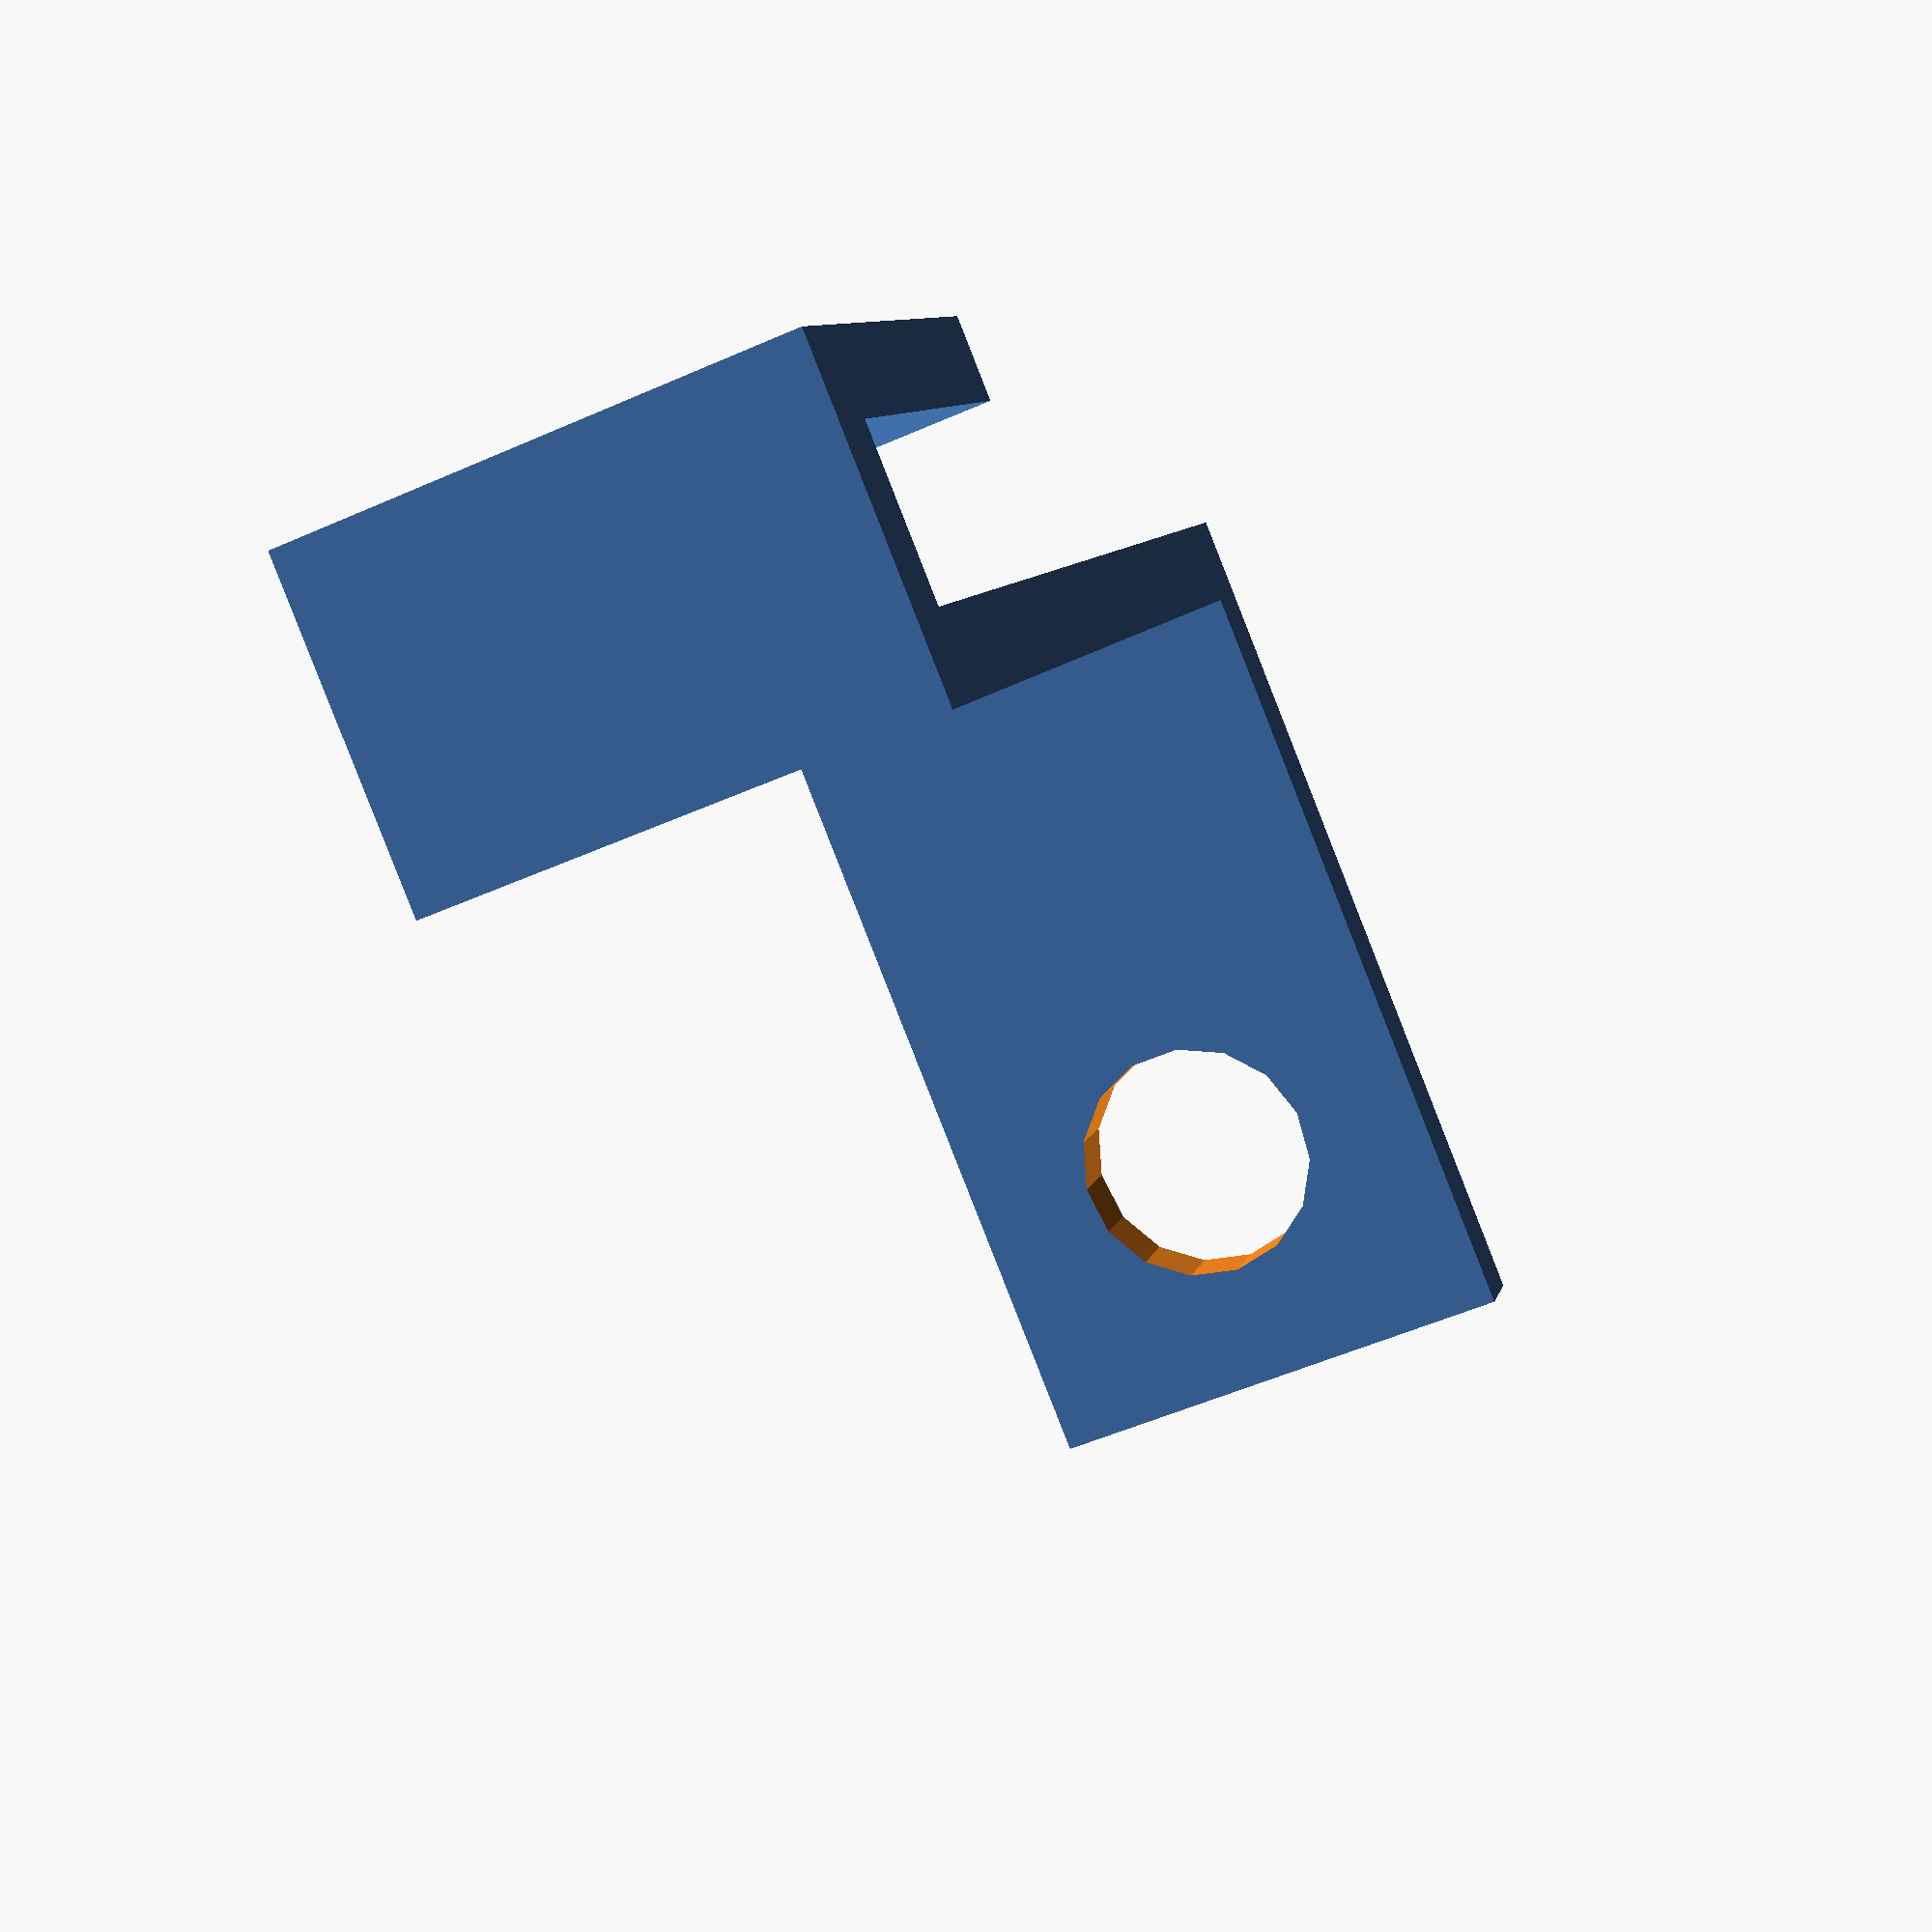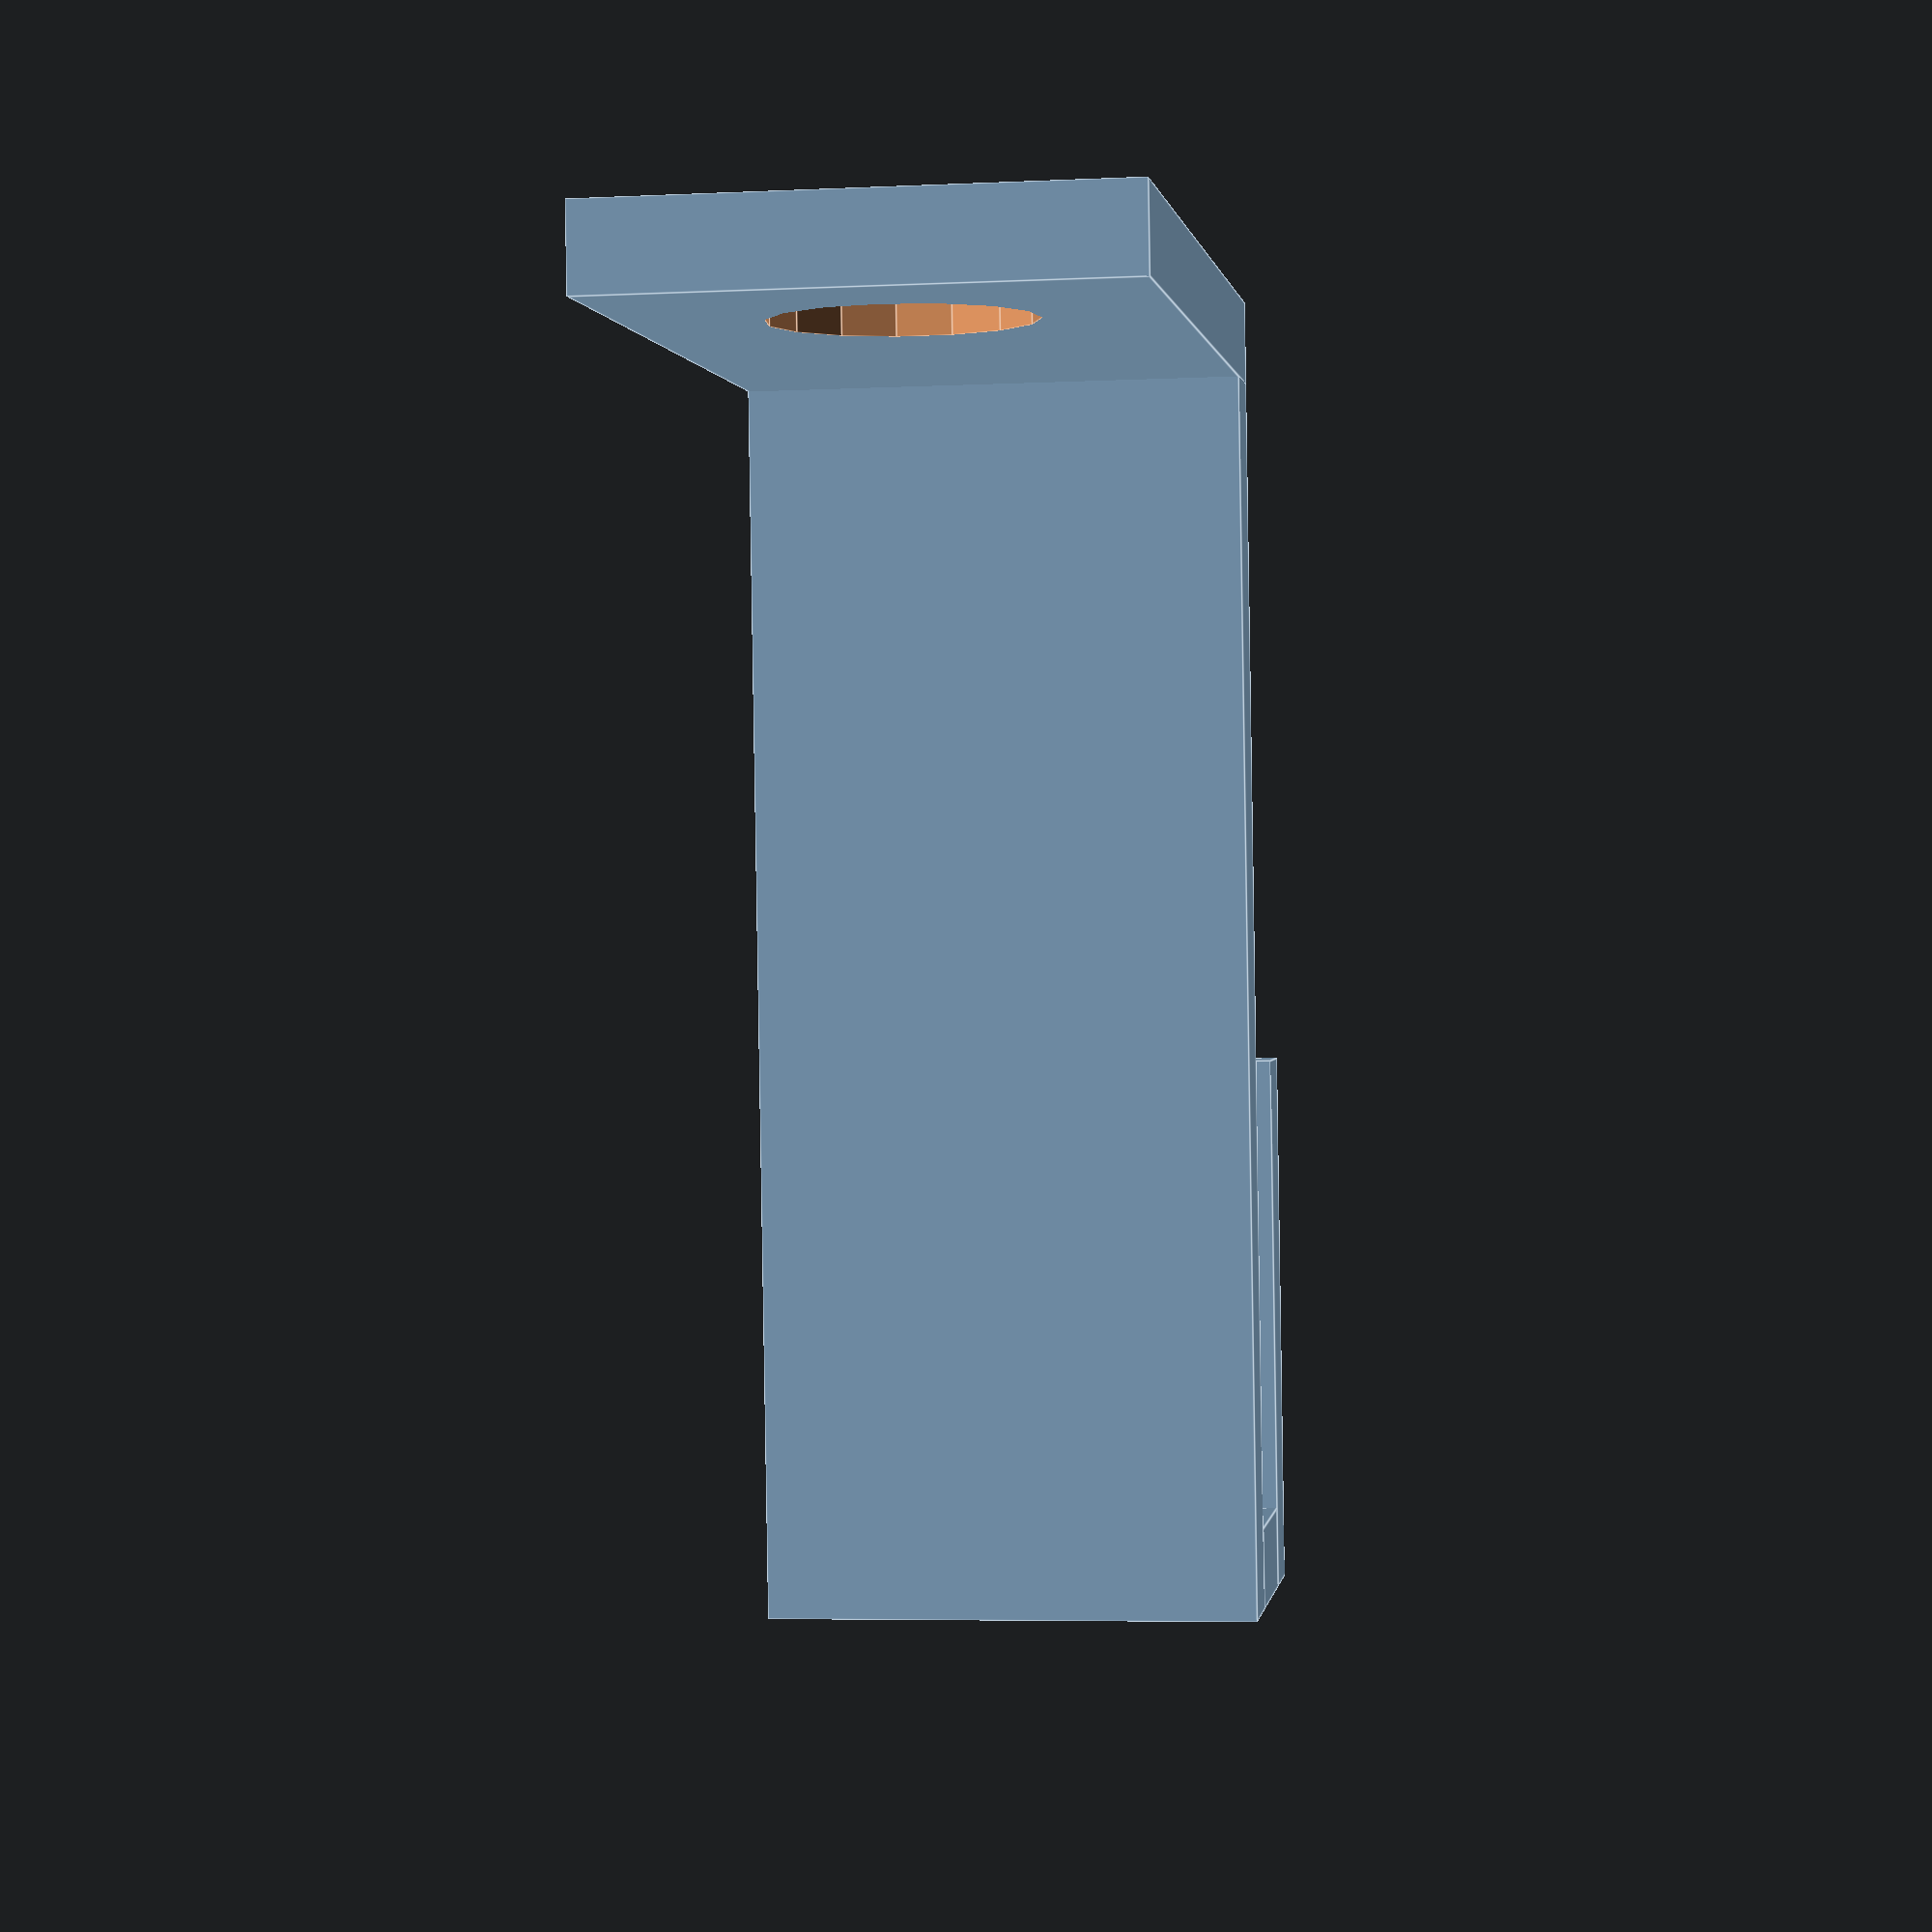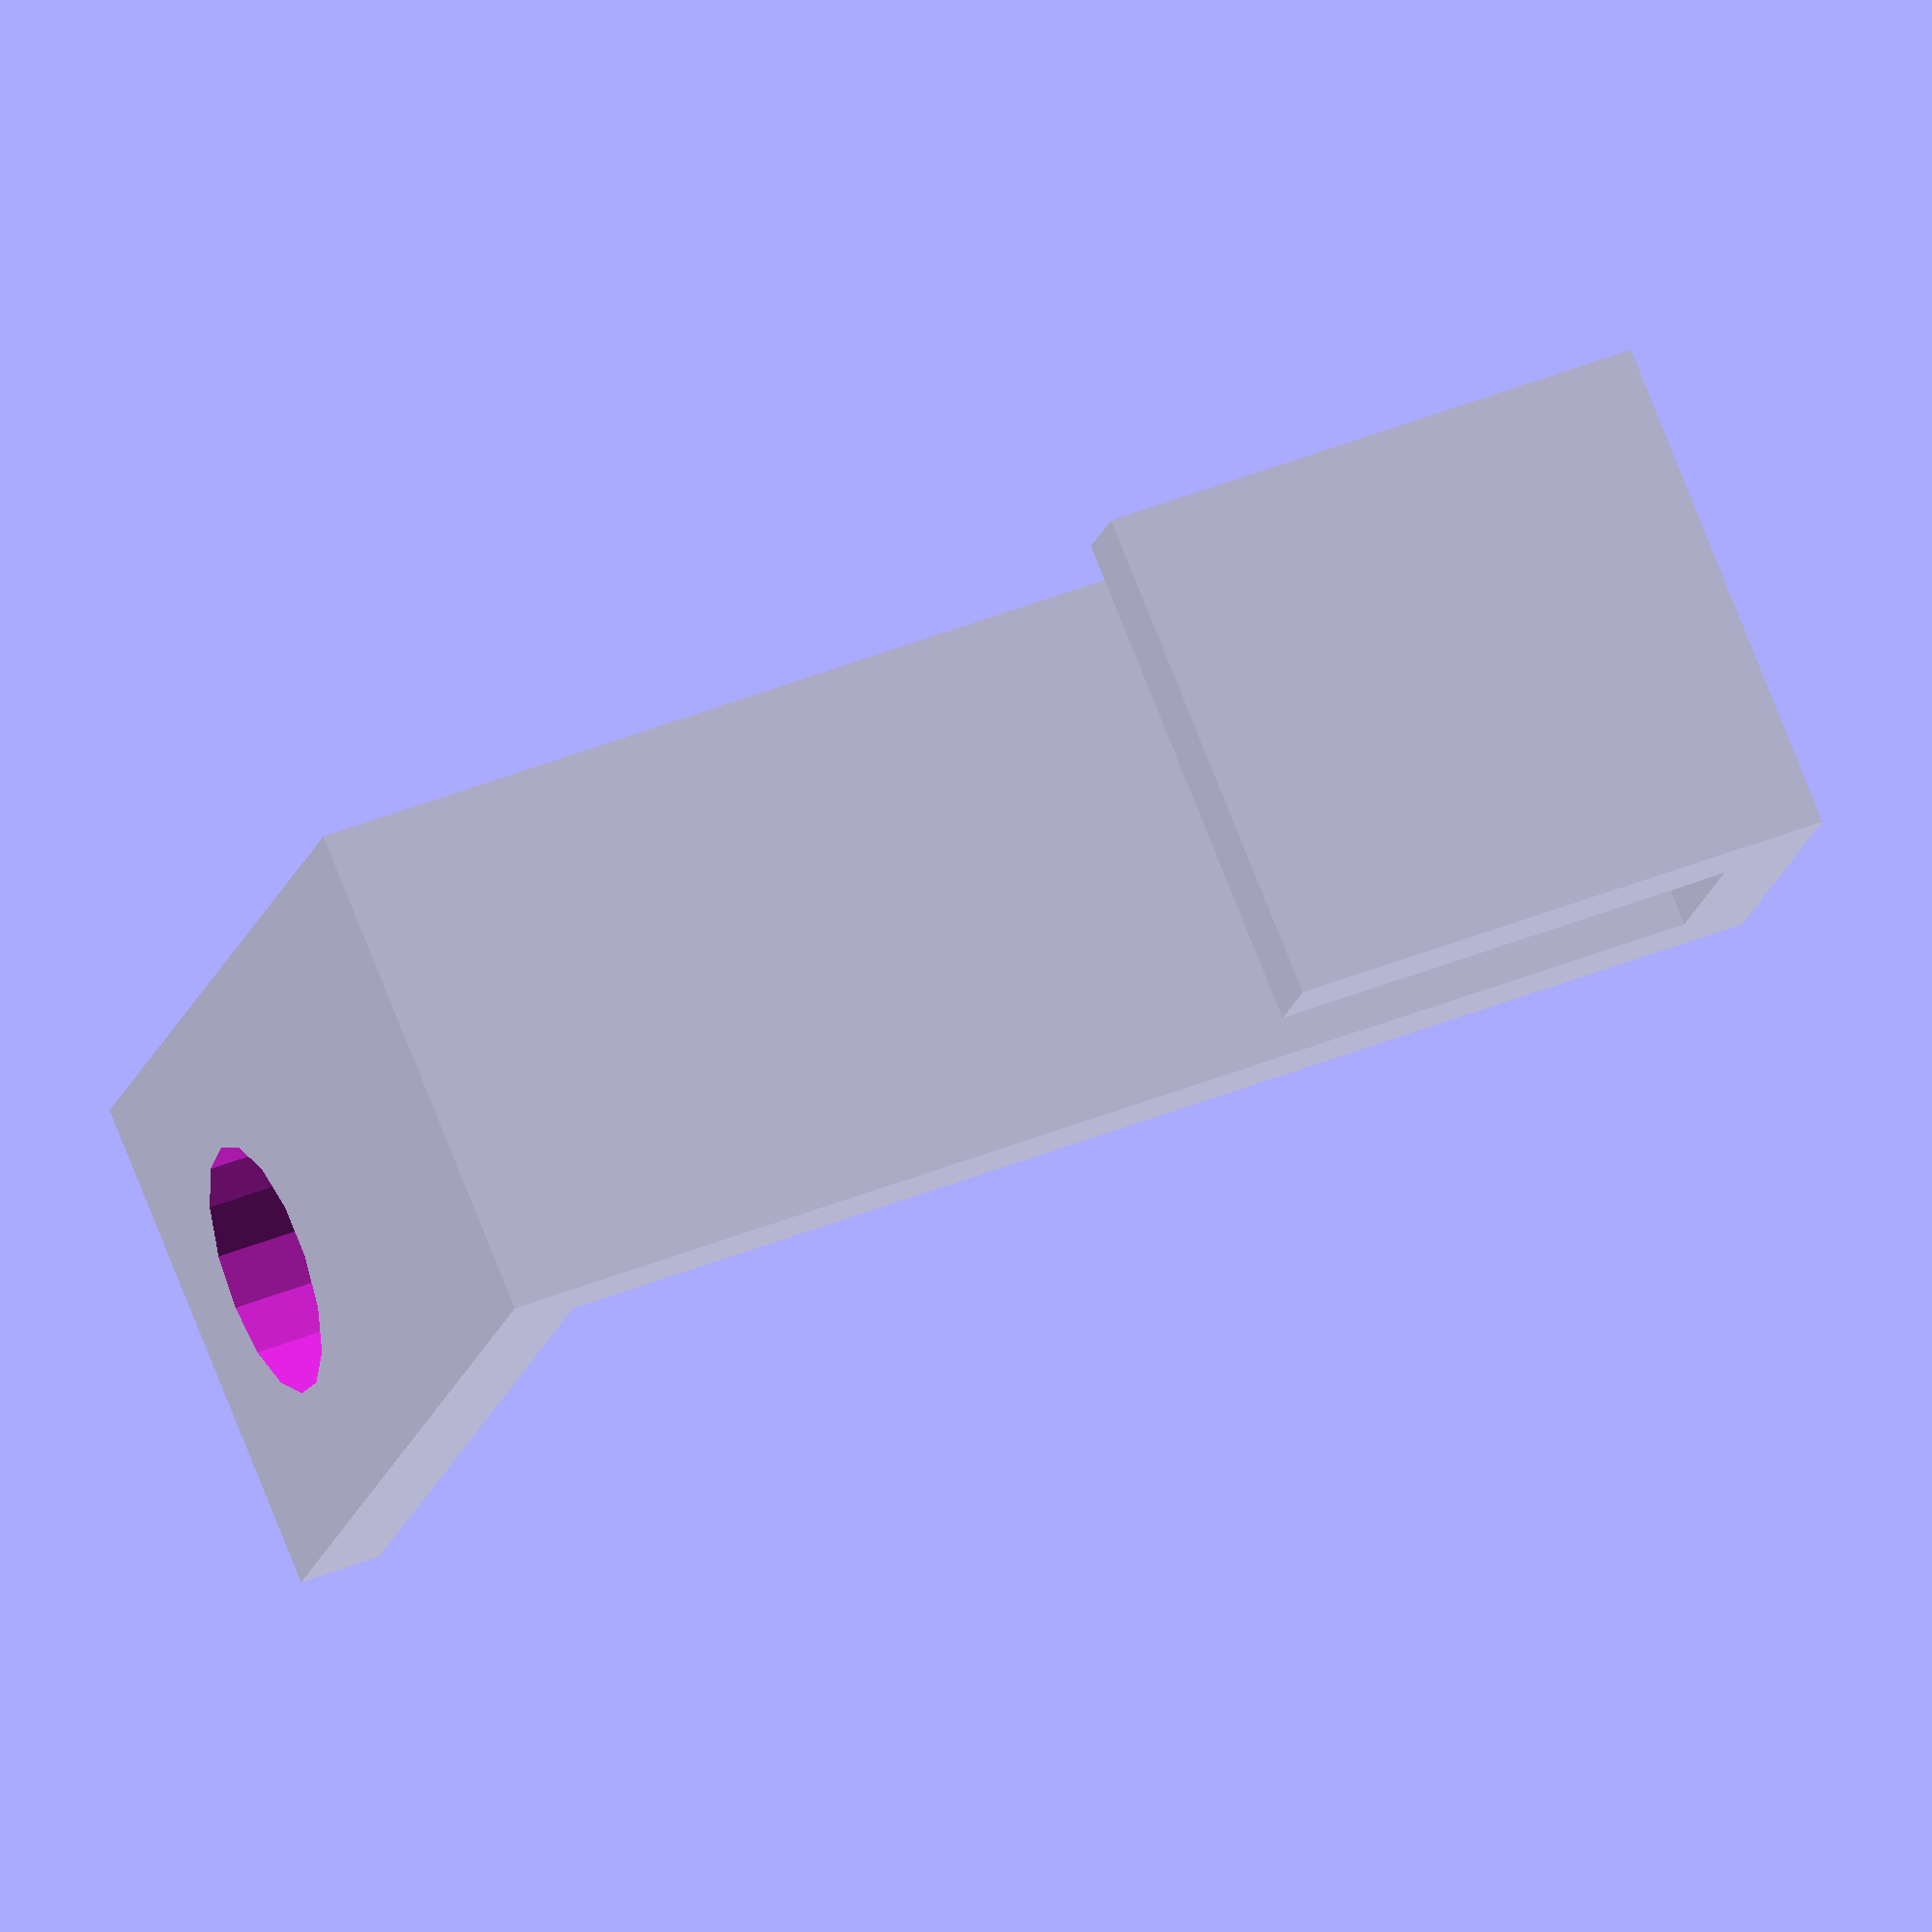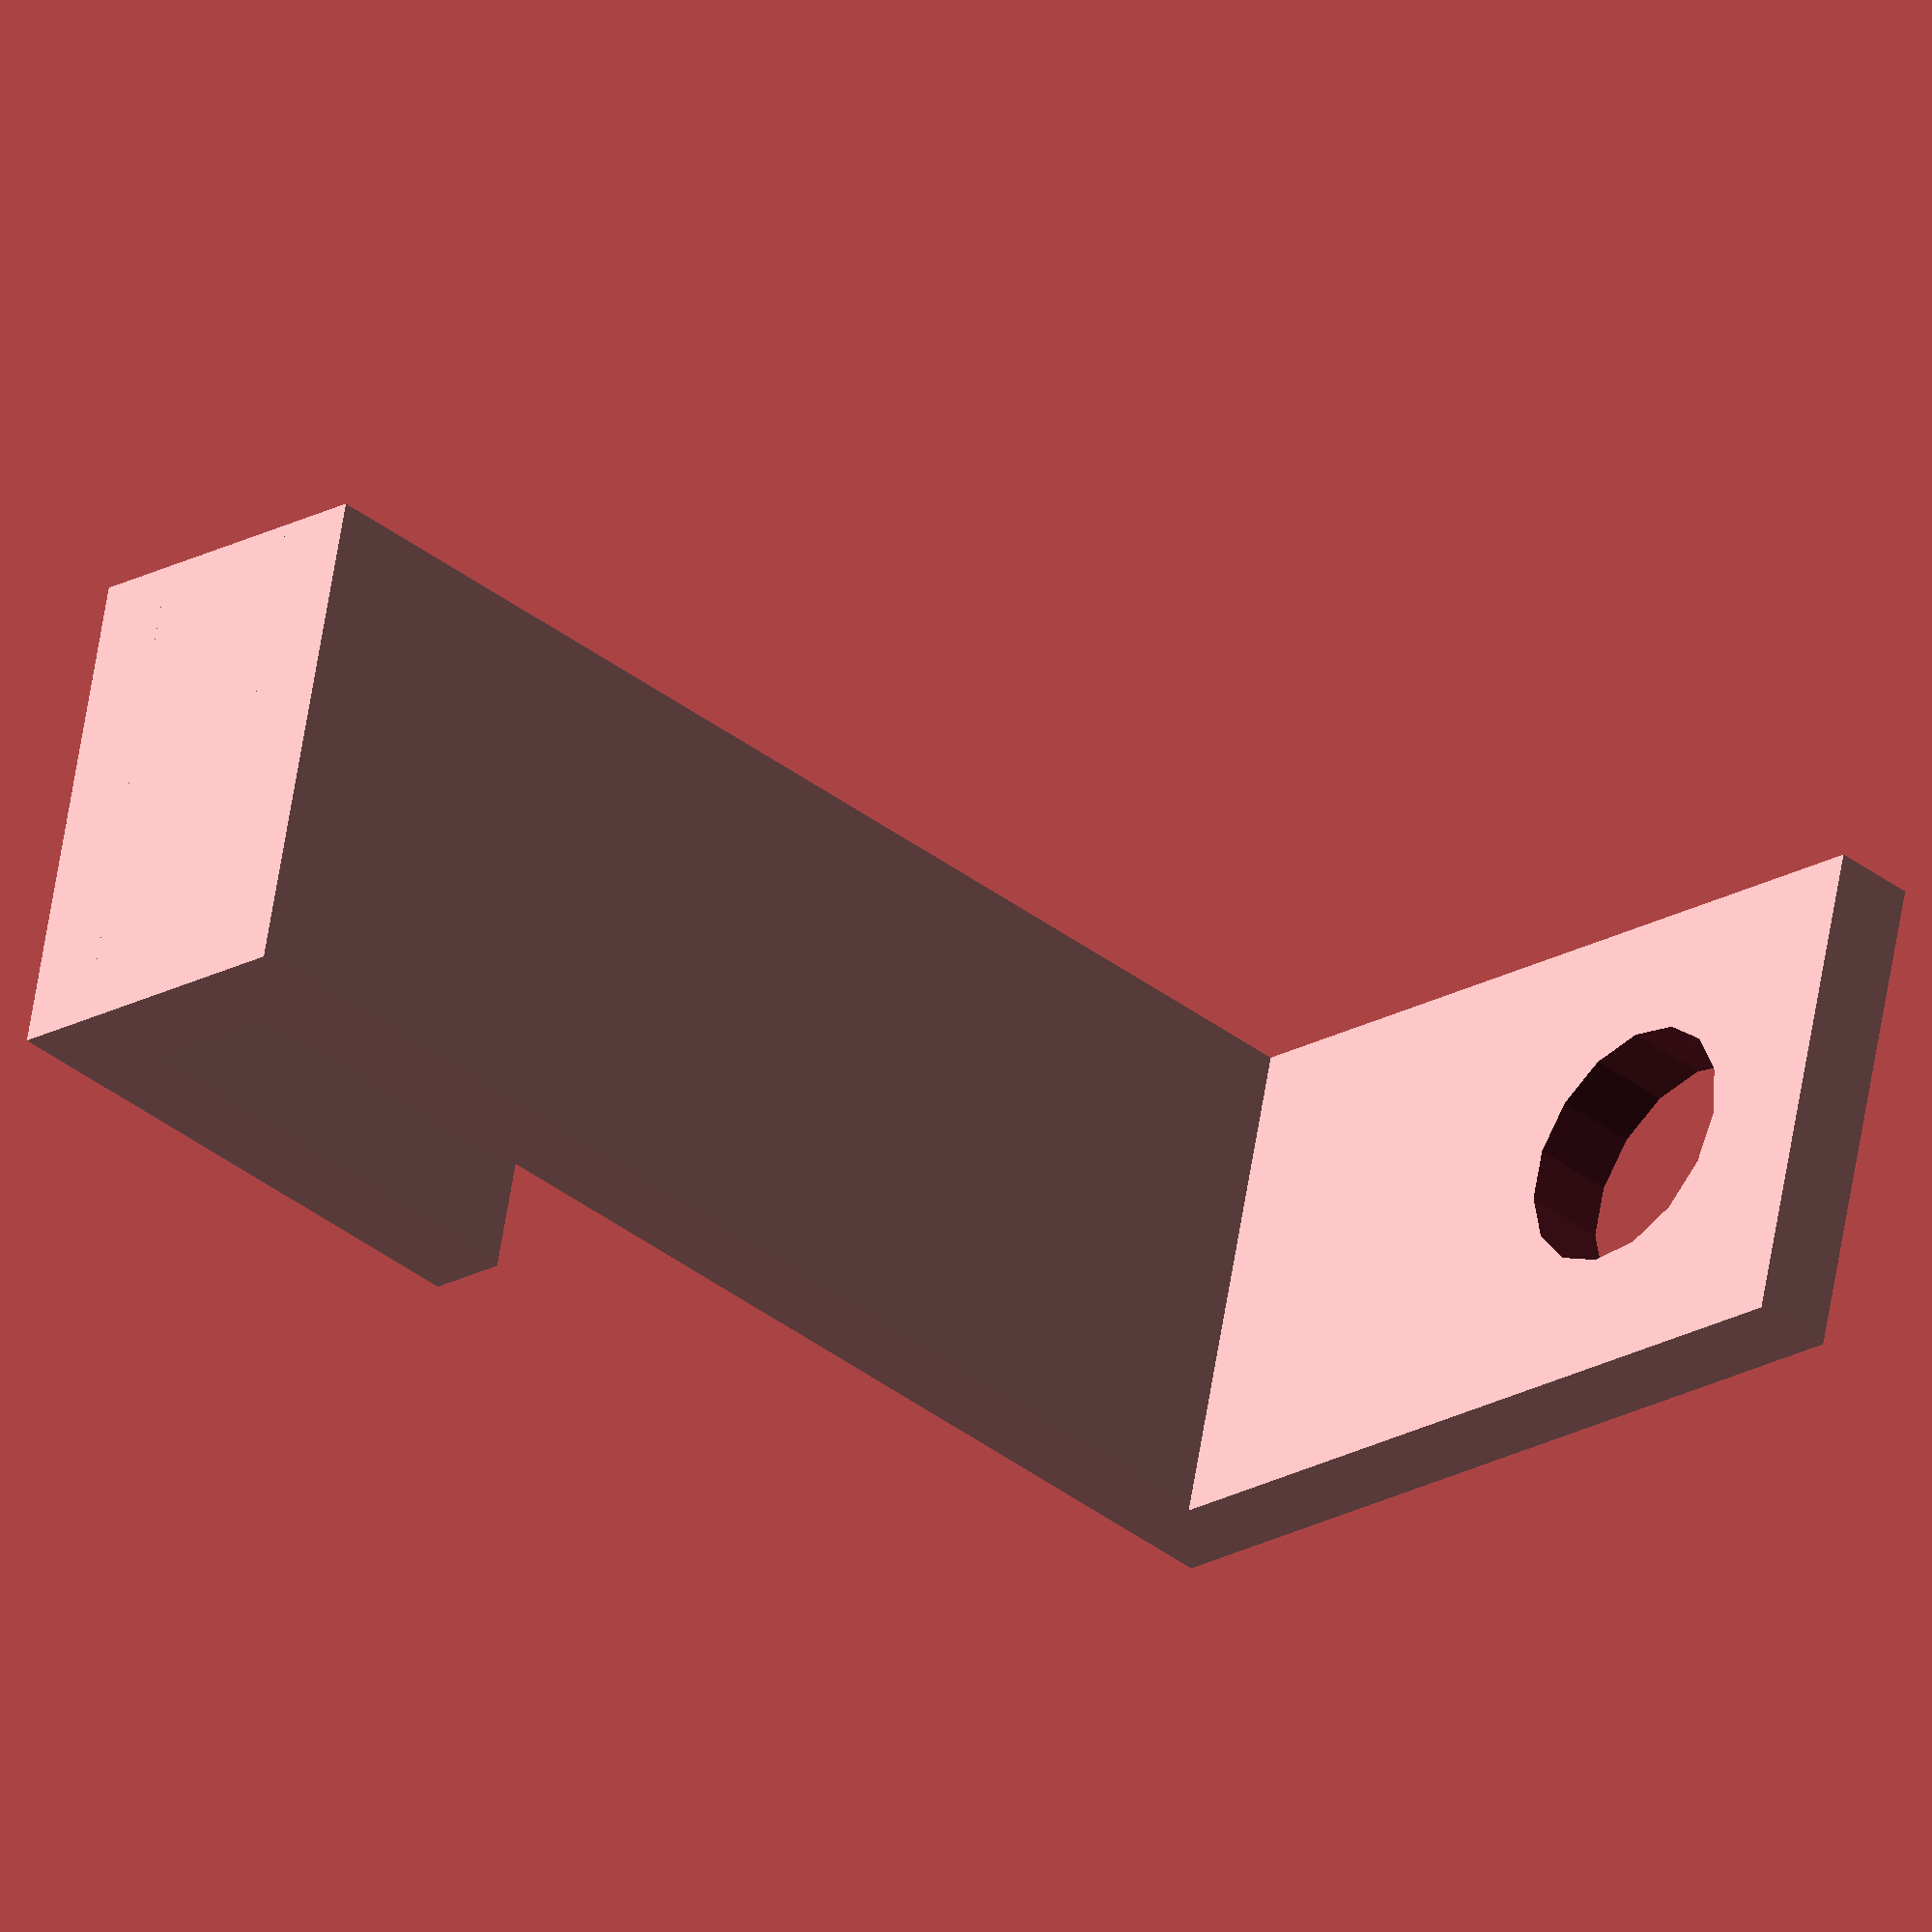
<openscad>
filter_wall=6;
holder_wall=3;
offset_v=45;
offset_h=20;
hole=9;
cube([holder_wall,2*hole,offset_v+holder_wall]);
tail=min(20,offset_v+holder_wall);
translate([-holder_wall-filter_wall,0,offset_v+holder_wall-tail])cube([holder_wall,2*hole,tail]);
translate([-filter_wall,0,offset_v])cube([filter_wall,2*hole,holder_wall]);
difference() {
cube([offset_h+hole+holder_wall,2*hole,holder_wall]);
translate([offset_h+holder_wall,hole,holder_wall/2])cylinder(h=holder_wall+0.02,d=hole,center=true);
}
</openscad>
<views>
elev=351.5 azim=67.9 roll=13.0 proj=p view=solid
elev=89.2 azim=81.5 roll=180.9 proj=p view=edges
elev=137.2 azim=237.9 roll=295.8 proj=o view=wireframe
elev=37.4 azim=13.0 roll=45.4 proj=o view=solid
</views>
